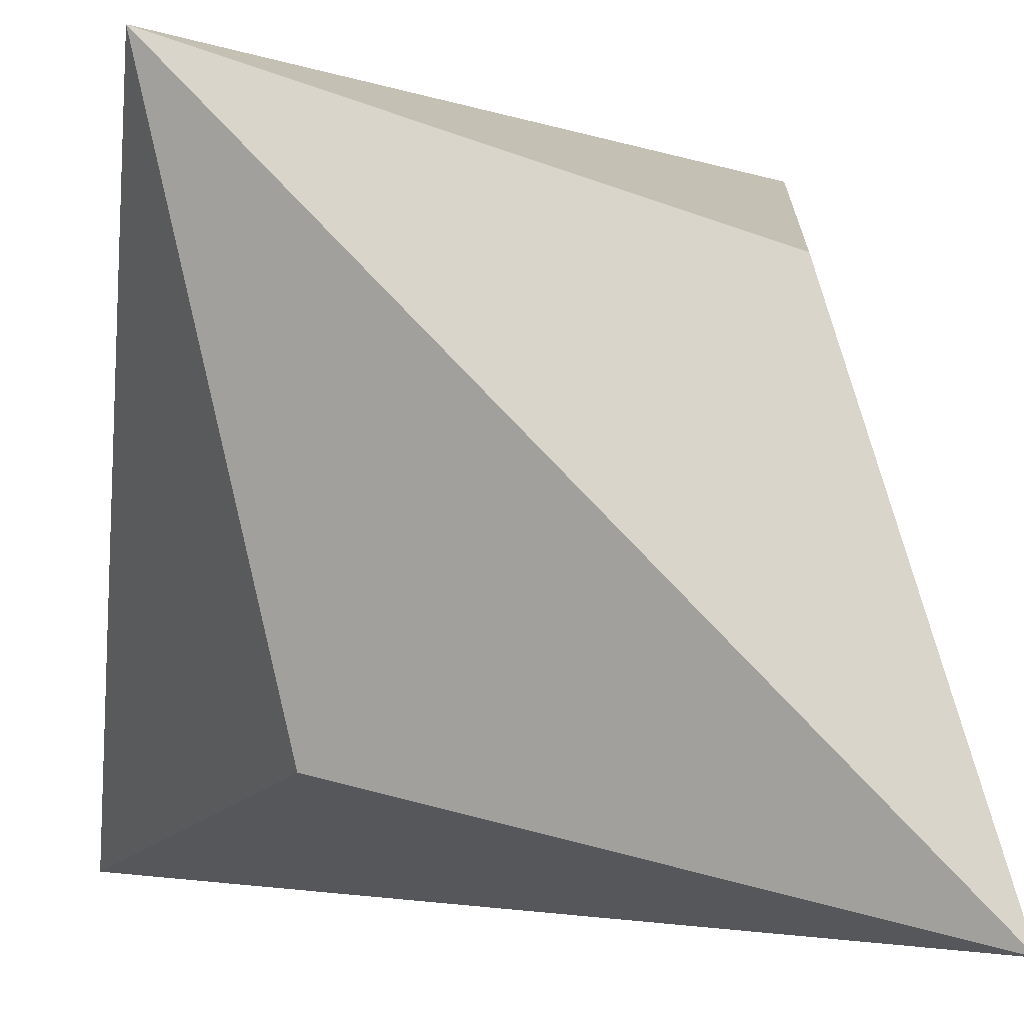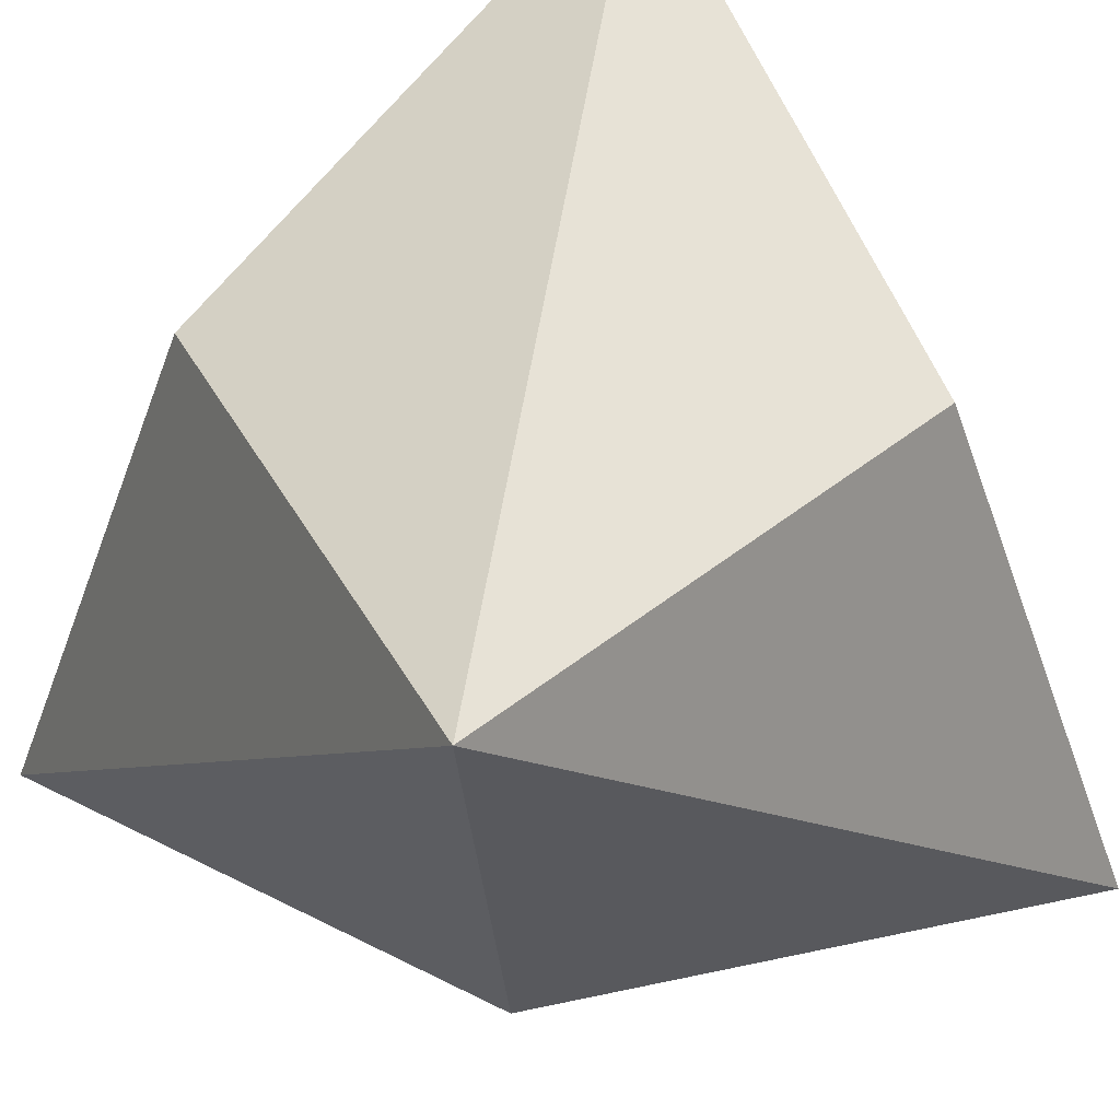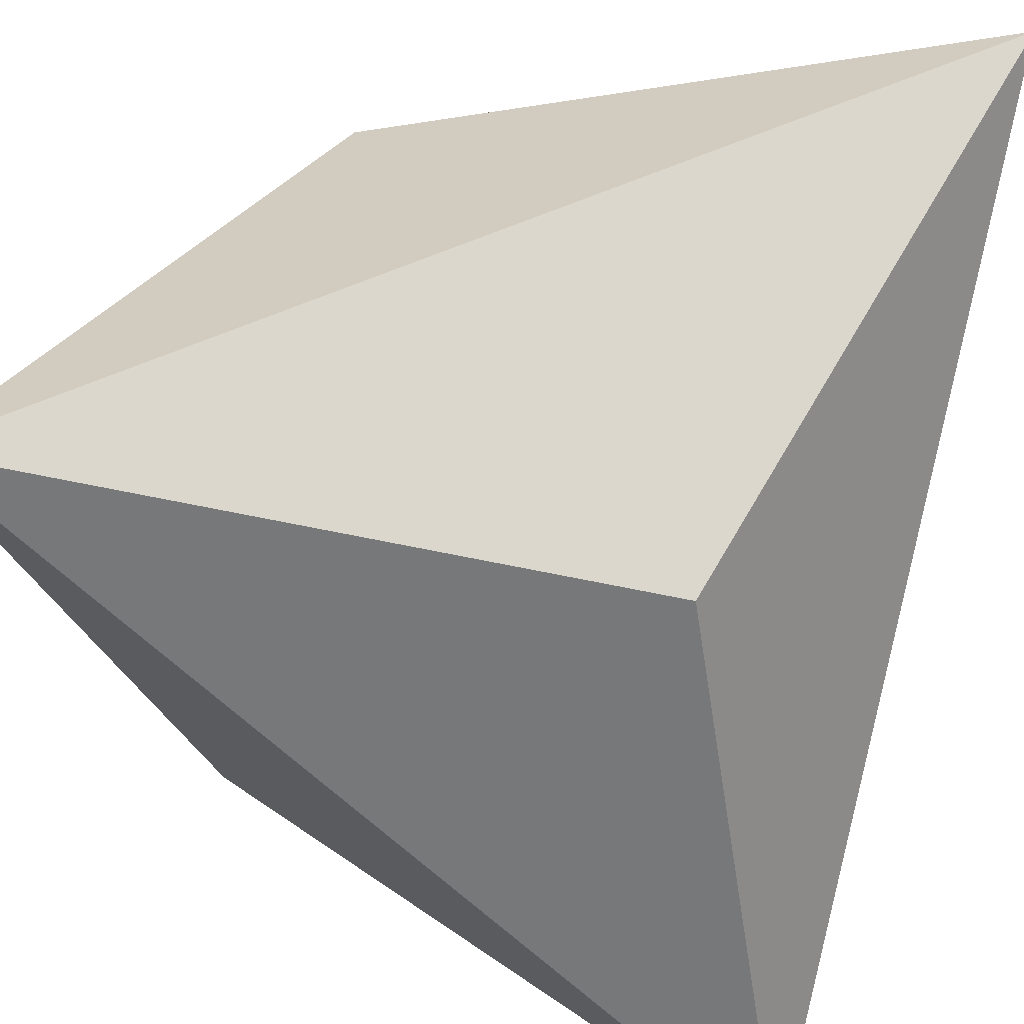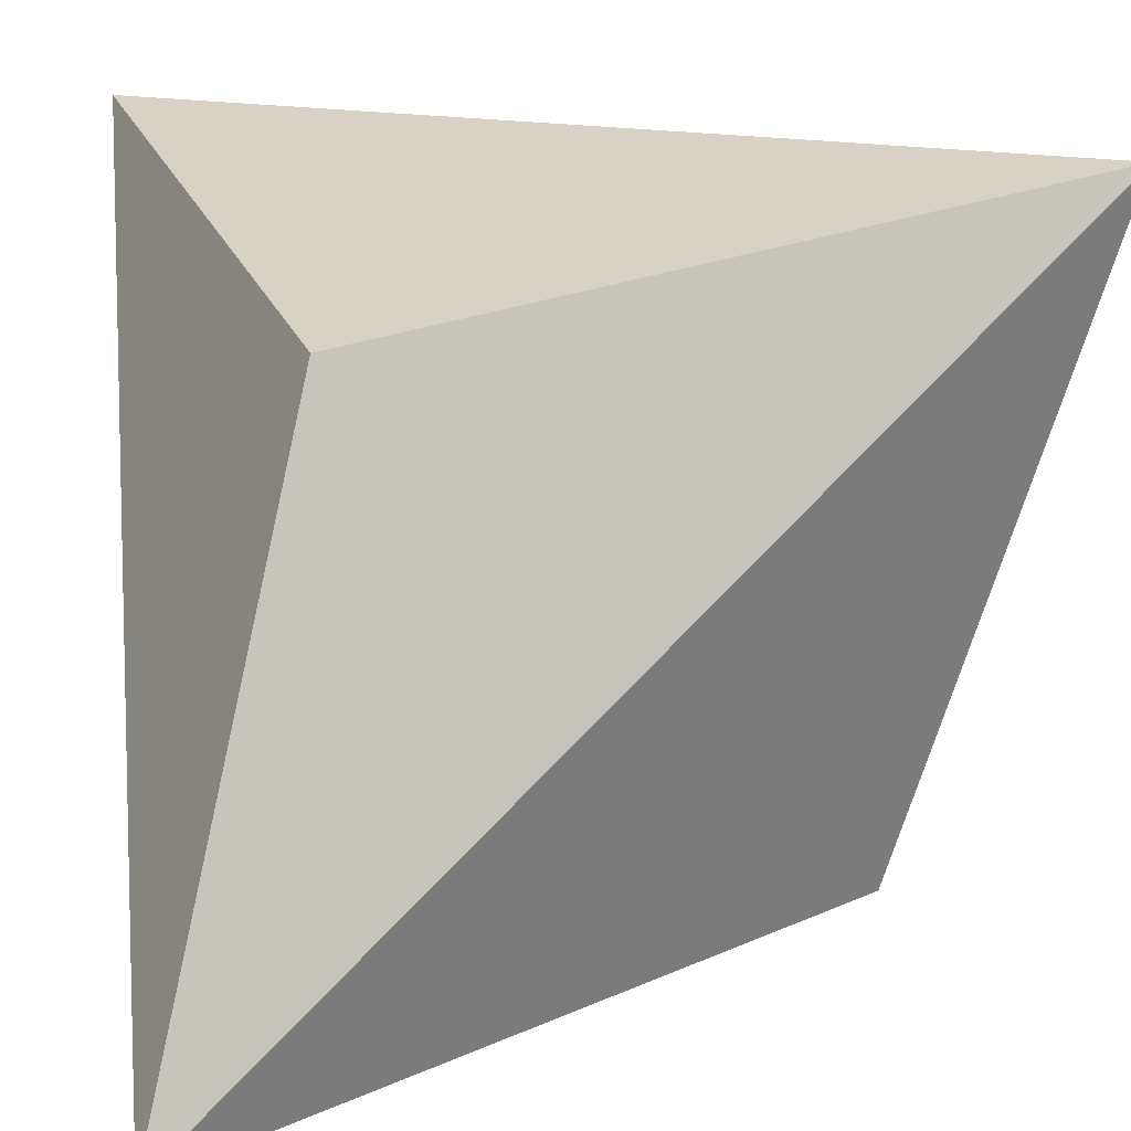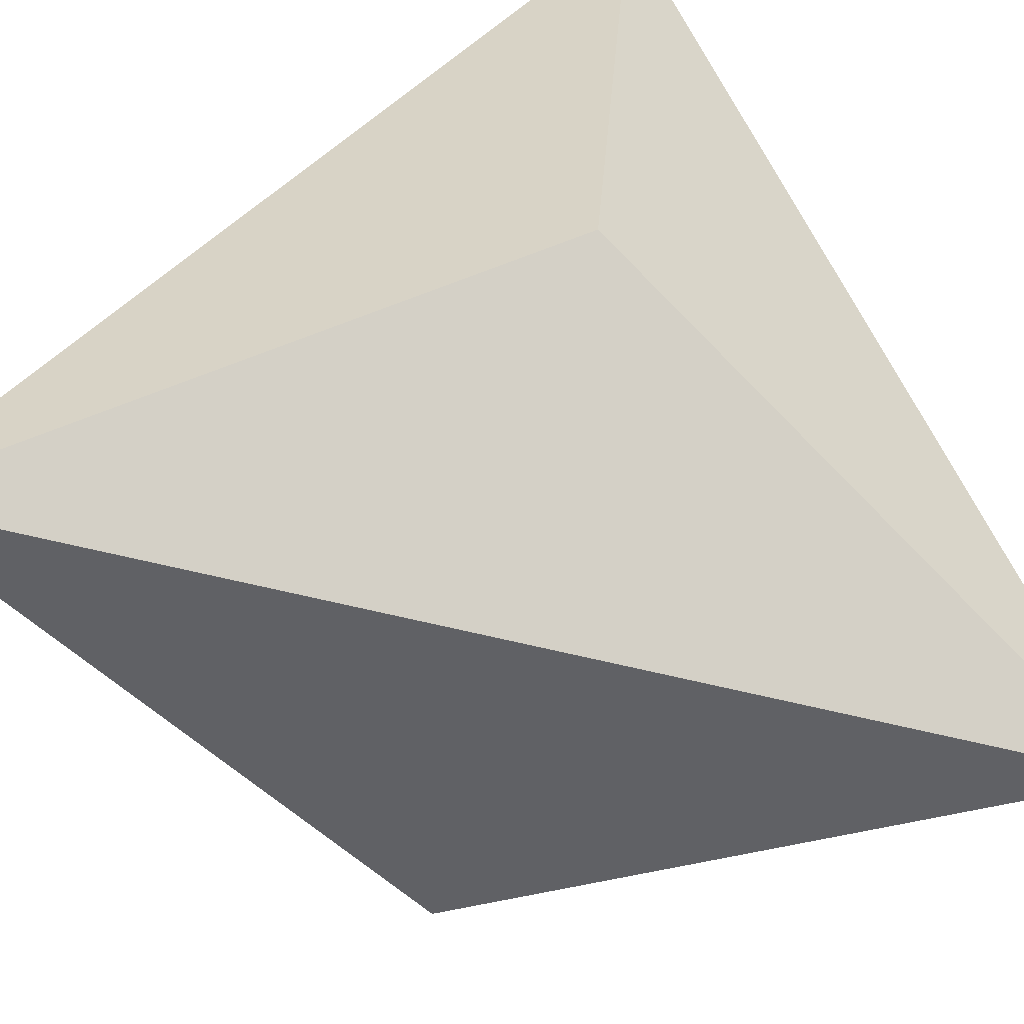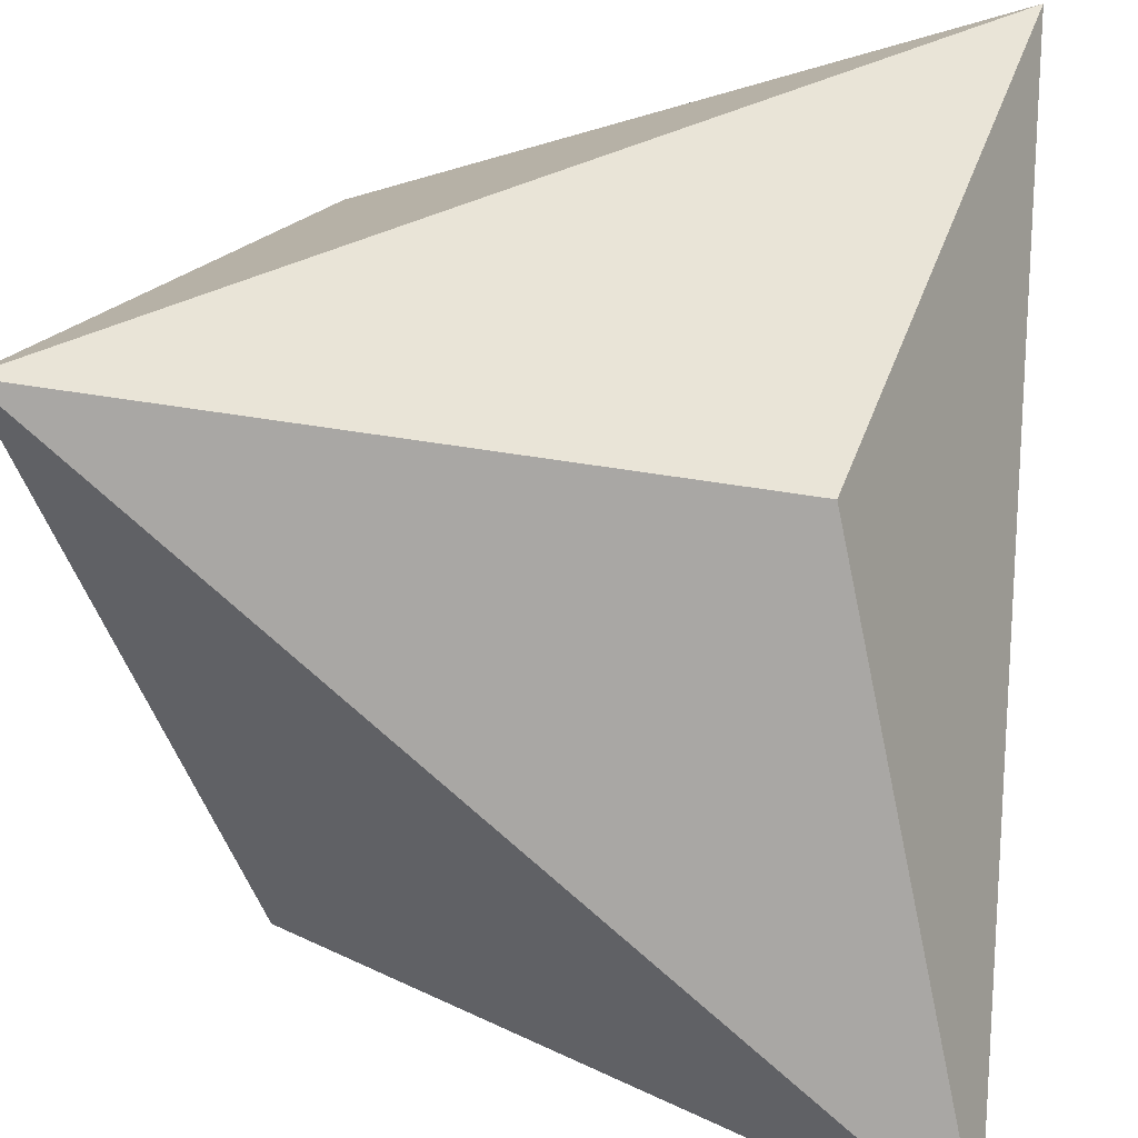
<metadata>
{"format":"obj","ext":"obj","renderer":"f3d","projection":"perspective","resolution":1024,"background":"white","views":[{"elev":-1.0,"azim":-10.2,"up":"+Z"},{"elev":46.2,"azim":-127.5,"up":"+Y"},{"elev":50.3,"azim":107.0,"up":"+Y"},{"elev":13.4,"azim":-97.8,"up":"+Z"},{"elev":-73.8,"azim":-58.0,"up":"+Z"},{"elev":33.3,"azim":-83.5,"up":"+Y"}]}
</metadata>
<code>
v 1.061 -1.061 -1.061
v -1.061 -1.061 1.061
v -1.061 1.061 -1.061
v 0.6364 -0.6364 0.6364
v 0.6364 0.6364 -0.6364
v -0.6364 0.6364 0.6364
v -0.6364 -0.6364 -0.6364
v 1.061 1.061 1.061
f 4 8 2
f 4 2 1
f 4 1 8
f 5 8 1
f 5 1 3
f 5 3 8
f 6 8 3
f 6 3 2
f 6 2 8
f 7 1 2
f 7 2 3
f 7 3 1

</code>
